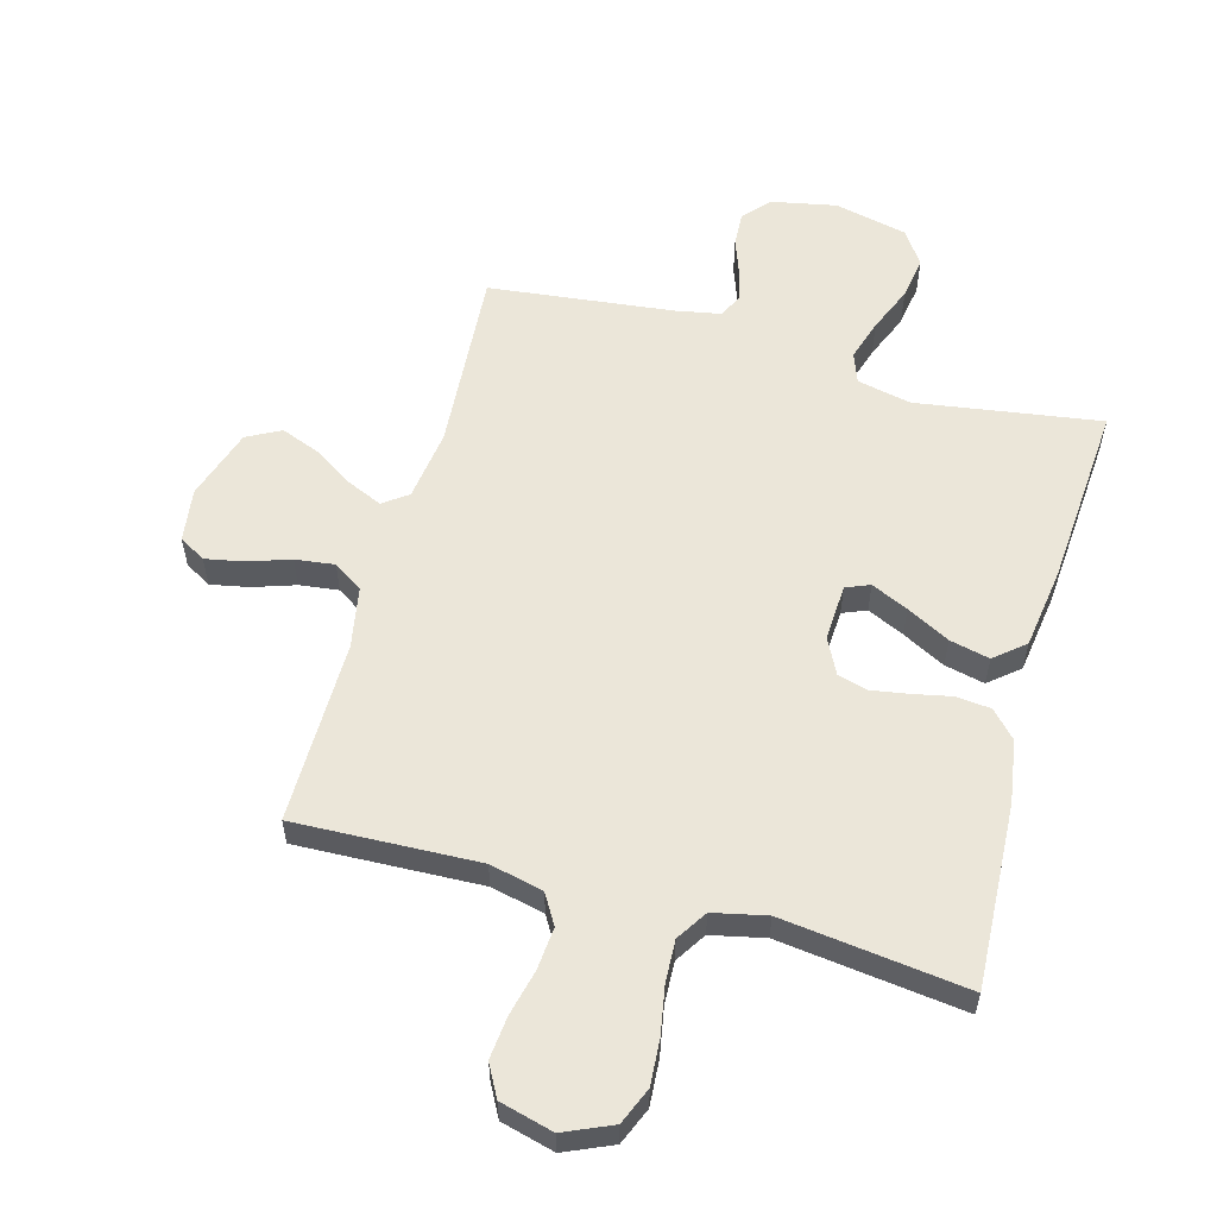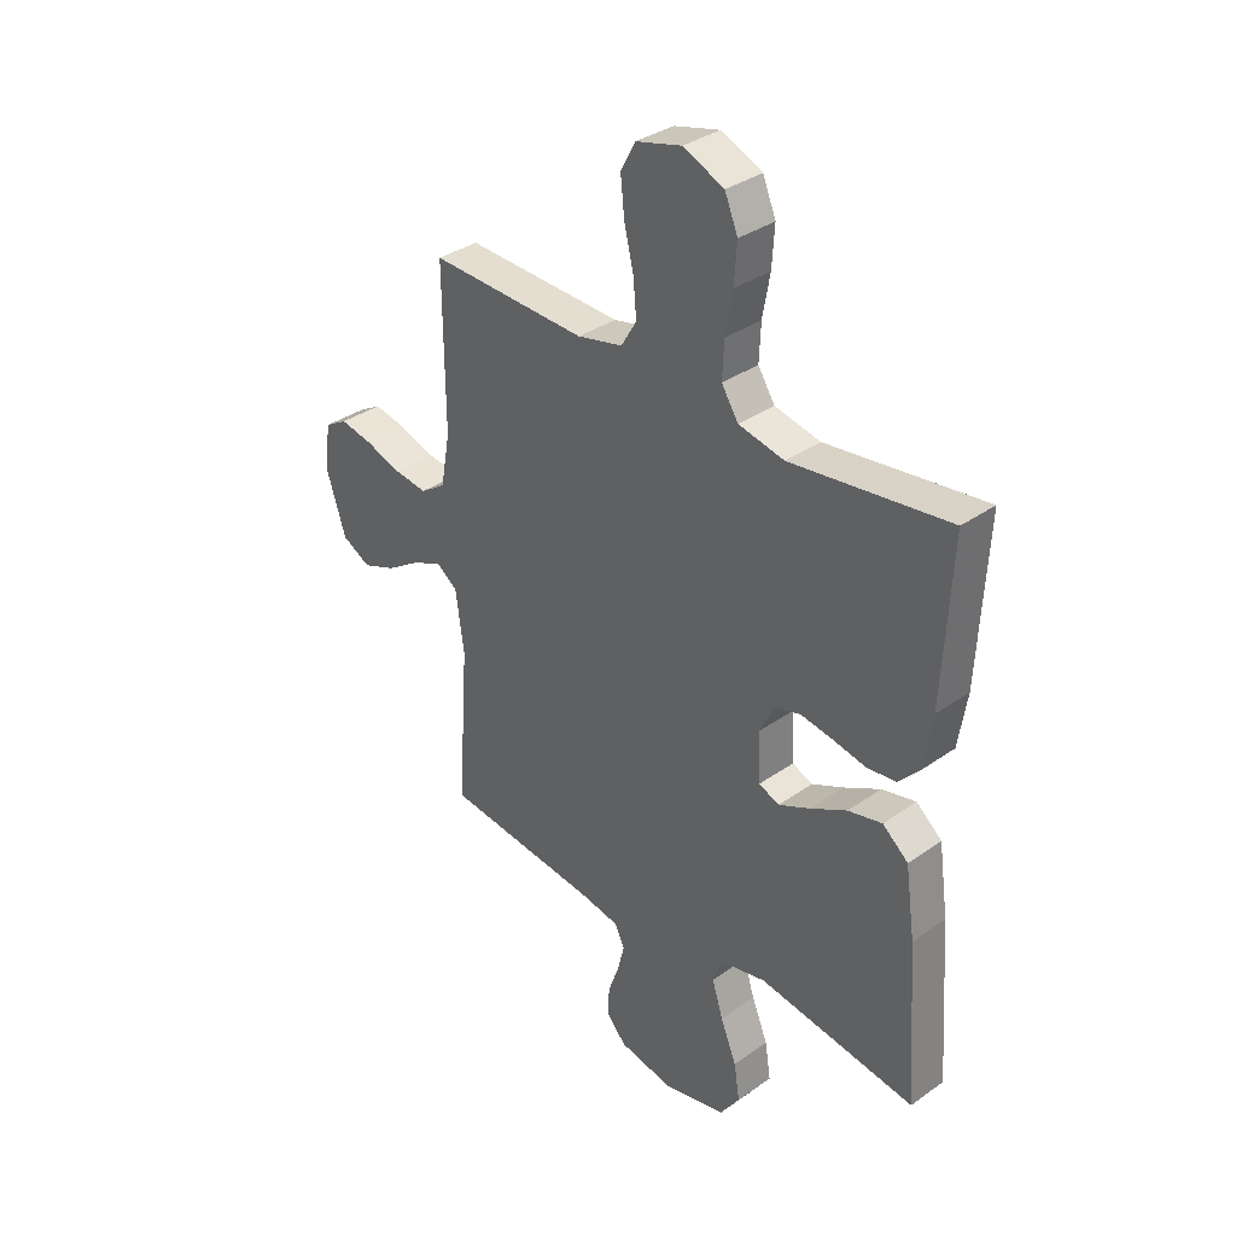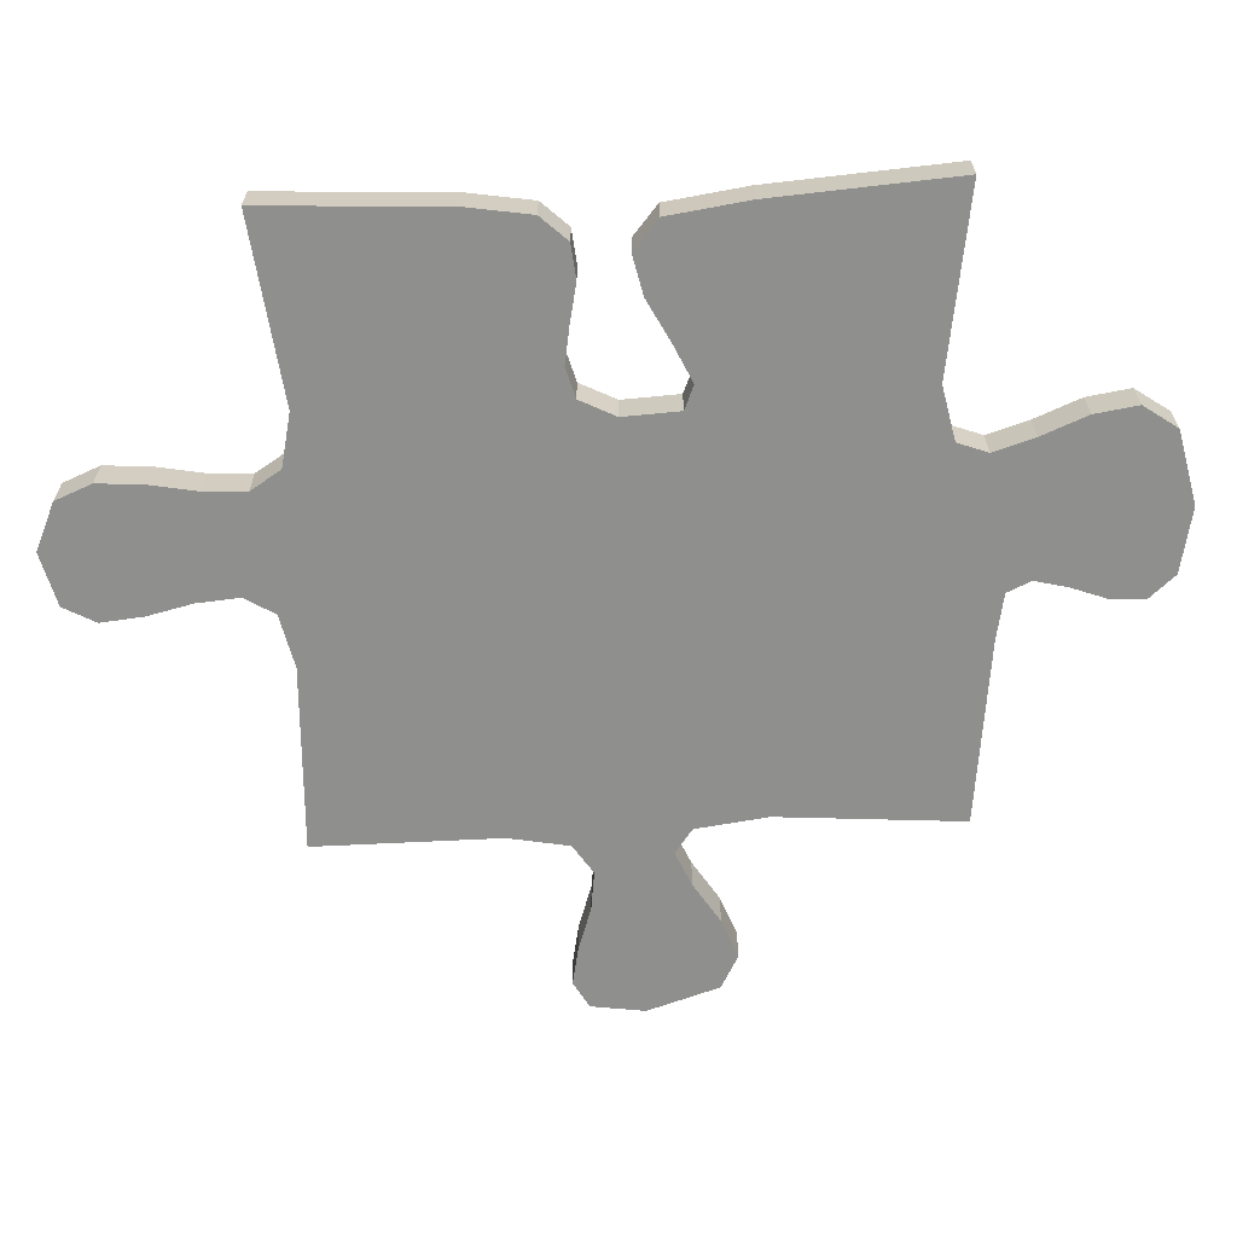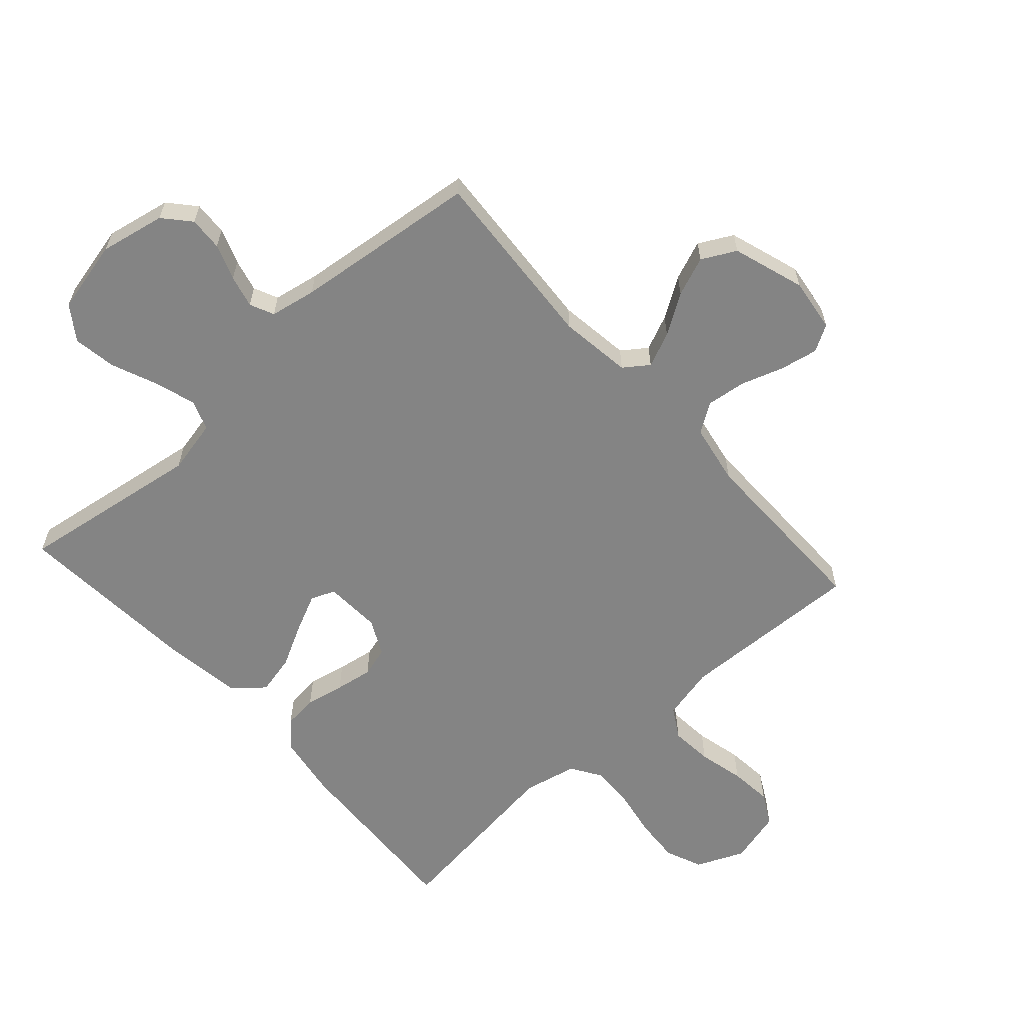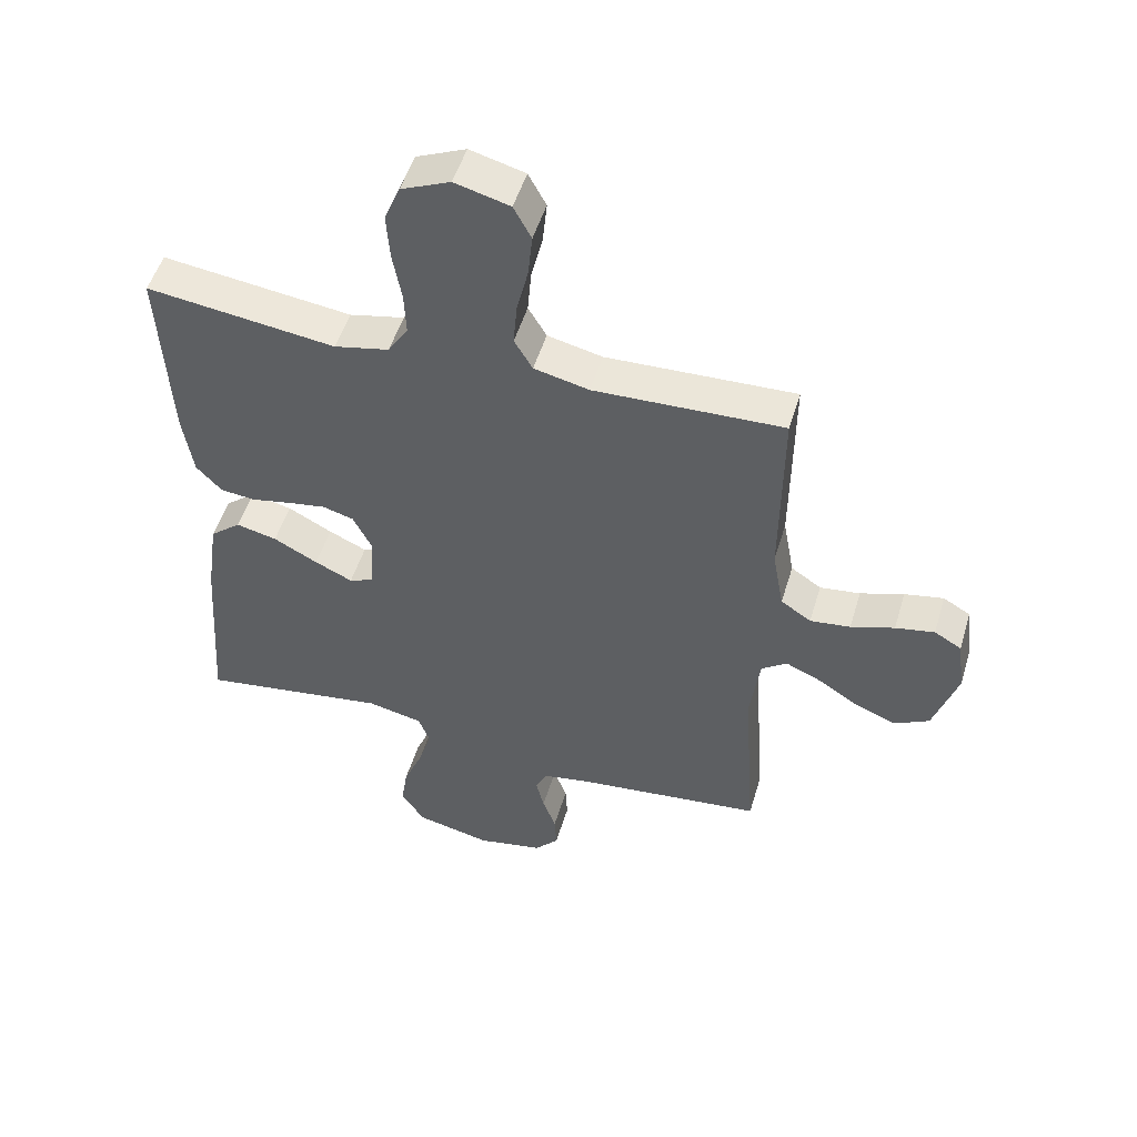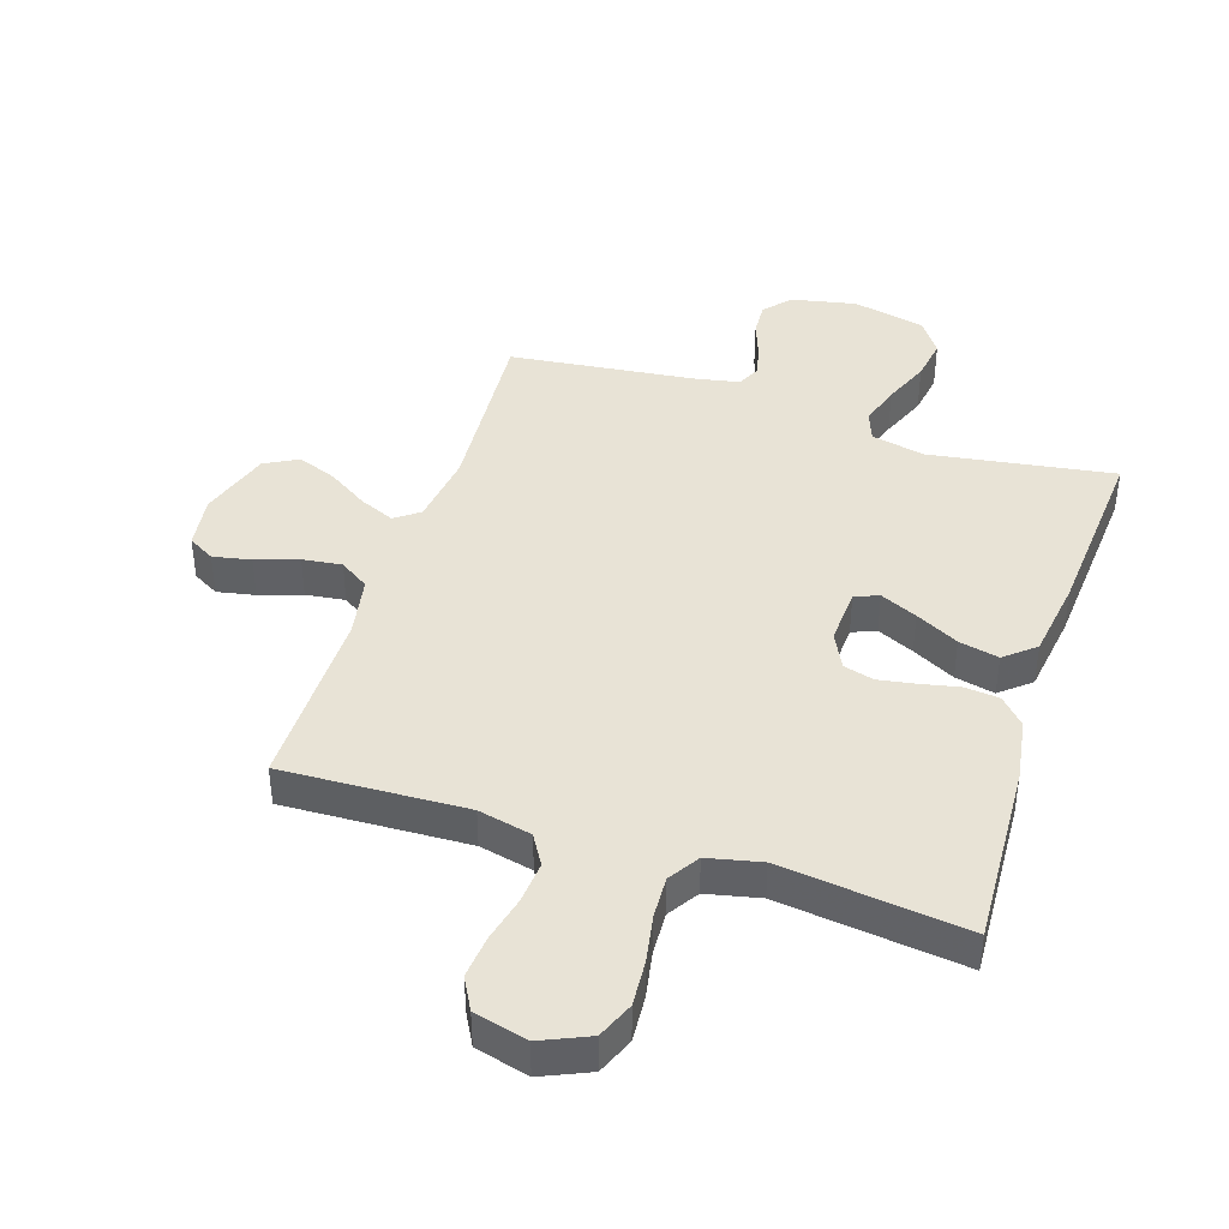
<metadata>
{"format":"obj","ext":"obj","renderer":"f3d","projection":"perspective","resolution":1024,"background":"white","views":[{"elev":57.2,"azim":15.4,"up":"+Y"},{"elev":34.6,"azim":46.6,"up":"+Z"},{"elev":-65.3,"azim":92.5,"up":"+Y"},{"elev":-61.4,"azim":-138.1,"up":"+Y"},{"elev":51.1,"azim":-163.4,"up":"+Z"},{"elev":41.5,"azim":17.8,"up":"+Y"}]}
</metadata>
<code>
v 0.5 0.07 -0.5
v 0.2 0.07 -0.455
v 0.112 0.07 -0.474
v 0.094 0.07 -0.523
v 0.115 0.07 -0.59
v 0.146 0.07 -0.665
v 0.157 0.07 -0.735
v 0.119 0.07 -0.79
v 0 0.07 -0.817
v -0.106 0.07 -0.796
v -0.144 0.07 -0.753
v -0.141 0.07 -0.698
v -0.12 0.07 -0.64
v -0.107 0.07 -0.587
v -0.125 0.07 -0.548
v -0.2 0.07 -0.534
v -0.5 0.07 -0.5
v -0.479 0.07 -0.2
v -0.495 0.07 -0.083
v -0.535 0.07 -0.054
v -0.592 0.07 -0.079
v -0.657 0.07 -0.121
v -0.721 0.07 -0.146
v -0.776 0.07 -0.117
v -0.814 0.07 0
v -0.802 0.07 0.087
v -0.759 0.07 0.112
v -0.697 0.07 0.1
v -0.628 0.07 0.077
v -0.564 0.07 0.069
v -0.516 0.07 0.101
v -0.498 0.07 0.2
v -0.5 0.07 0.5
v -0.2 0.07 0.489
v -0.113 0.07 0.509
v -0.084 0.07 0.558
v -0.09 0.07 0.627
v -0.108 0.07 0.702
v -0.115 0.07 0.771
v -0.087 0.07 0.823
v 0 0.07 0.846
v 0.078 0.07 0.812
v 0.103 0.07 0.752
v 0.098 0.07 0.678
v 0.084 0.07 0.6
v 0.081 0.07 0.531
v 0.113 0.07 0.481
v 0.2 0.07 0.462
v 0.5 0.07 0.5
v 0.485 0.07 0.2
v 0.469 0.07 0.098
v 0.429 0.07 0.055
v 0.373 0.07 0.049
v 0.31 0.07 0.062
v 0.249 0.07 0.072
v 0.2 0.07 0.058
v 0.171 0.07 0
v 0.176 0.07 -0.092
v 0.215 0.07 -0.108
v 0.275 0.07 -0.08
v 0.345 0.07 -0.043
v 0.41 0.07 -0.028
v 0.459 0.07 -0.069
v 0.478 0.07 -0.2
v 0.5 0 -0.5
v 0.2 0 -0.455
v 0.112 0 -0.474
v 0.094 0 -0.523
v 0.115 0 -0.59
v 0.146 0 -0.665
v 0.157 0 -0.735
v 0.119 0 -0.79
v 0 0 -0.817
v -0.106 0 -0.796
v -0.144 0 -0.753
v -0.141 0 -0.698
v -0.12 0 -0.64
v -0.107 0 -0.587
v -0.125 0 -0.548
v -0.2 0 -0.534
v -0.5 0 -0.5
v -0.479 0 -0.2
v -0.495 0 -0.083
v -0.535 0 -0.054
v -0.592 0 -0.079
v -0.657 0 -0.121
v -0.721 0 -0.146
v -0.776 0 -0.117
v -0.814 0 0
v -0.802 0 0.087
v -0.759 0 0.112
v -0.697 0 0.1
v -0.628 0 0.077
v -0.564 0 0.069
v -0.516 0 0.101
v -0.498 0 0.2
v -0.5 0 0.5
v -0.2 0 0.489
v -0.113 0 0.509
v -0.084 0 0.558
v -0.09 0 0.627
v -0.108 0 0.702
v -0.115 0 0.771
v -0.087 0 0.823
v 0 0 0.846
v 0.078 0 0.812
v 0.103 0 0.752
v 0.098 0 0.678
v 0.084 0 0.6
v 0.081 0 0.531
v 0.113 0 0.481
v 0.2 0 0.462
v 0.5 0 0.5
v 0.485 0 0.2
v 0.469 0 0.098
v 0.429 0 0.055
v 0.373 0 0.049
v 0.31 0 0.062
v 0.249 0 0.072
v 0.2 0 0.058
v 0.171 0 0
v 0.176 0 -0.092
v 0.215 0 -0.108
v 0.275 0 -0.08
v 0.345 0 -0.043
v 0.41 0 -0.028
v 0.459 0 -0.069
v 0.478 0 -0.2
f 64 1 2
f 63 64 2
f 62 63 2
f 61 62 2
f 60 61 2
f 59 60 2 3
f 58 59 3 4
f 57 58 4
f 52 53 54
f 51 52 54
f 50 51 54
f 49 50 54
f 48 49 54
f 47 48 54 55
f 46 47 55 56
f 43 44 45
f 42 43 45
f 41 42 45
f 40 41 45
f 39 40 45
f 38 39 45
f 37 38 45
f 36 37 45 46
f 46 56 57
f 36 46 57
f 35 36 57
f 32 33 34
f 35 57 4
f 34 35 4
f 32 34 4
f 31 32 4
f 27 28 29
f 26 27 29
f 25 26 29
f 24 25 29
f 23 24 29
f 22 23 29
f 21 22 29
f 20 21 29 30
f 16 17 18
f 15 16 18 19
f 11 12 13
f 10 11 13
f 9 10 13
f 8 9 13
f 7 8 13
f 6 7 13
f 5 6 13
f 5 13 14
f 4 5 14 15
f 19 20 30 31
f 4 15 19 31
f 66 65 128
f 66 128 127
f 66 127 126
f 66 126 125
f 66 125 124
f 67 66 124 123
f 68 67 123 122
f 68 122 121
f 118 117 116
f 118 116 115
f 118 115 114
f 118 114 113
f 118 113 112
f 119 118 112 111
f 120 119 111 110
f 109 108 107
f 109 107 106
f 109 106 105
f 109 105 104
f 109 104 103
f 109 103 102
f 109 102 101
f 110 109 101 100
f 121 120 110
f 121 110 100
f 121 100 99
f 98 97 96
f 68 121 99
f 68 99 98
f 68 98 96
f 68 96 95
f 93 92 91
f 93 91 90
f 93 90 89
f 93 89 88
f 93 88 87
f 93 87 86
f 93 86 85
f 94 93 85 84
f 82 81 80
f 83 82 80 79
f 77 76 75
f 77 75 74
f 77 74 73
f 77 73 72
f 77 72 71
f 77 71 70
f 77 70 69
f 78 77 69
f 79 78 69 68
f 95 94 84 83
f 95 83 79 68
f 1 65 66 2
f 2 66 67 3
f 3 67 68 4
f 4 68 69 5
f 5 69 70 6
f 6 70 71 7
f 7 71 72 8
f 8 72 73 9
f 9 73 74 10
f 10 74 75 11
f 11 75 76 12
f 12 76 77 13
f 13 77 78 14
f 14 78 79 15
f 15 79 80 16
f 16 80 81 17
f 17 81 82 18
f 18 82 83 19
f 19 83 84 20
f 20 84 85 21
f 21 85 86 22
f 22 86 87 23
f 23 87 88 24
f 24 88 89 25
f 25 89 90 26
f 26 90 91 27
f 27 91 92 28
f 28 92 93 29
f 29 93 94 30
f 30 94 95 31
f 31 95 96 32
f 32 96 97 33
f 33 97 98 34
f 34 98 99 35
f 35 99 100 36
f 36 100 101 37
f 37 101 102 38
f 38 102 103 39
f 39 103 104 40
f 40 104 105 41
f 41 105 106 42
f 42 106 107 43
f 43 107 108 44
f 44 108 109 45
f 45 109 110 46
f 46 110 111 47
f 47 111 112 48
f 48 112 113 49
f 49 113 114 50
f 50 114 115 51
f 51 115 116 52
f 52 116 117 53
f 53 117 118 54
f 54 118 119 55
f 55 119 120 56
f 56 120 121 57
f 57 121 122 58
f 58 122 123 59
f 59 123 124 60
f 60 124 125 61
f 61 125 126 62
f 62 126 127 63
f 63 127 128 64
f 64 128 65 1

</code>
